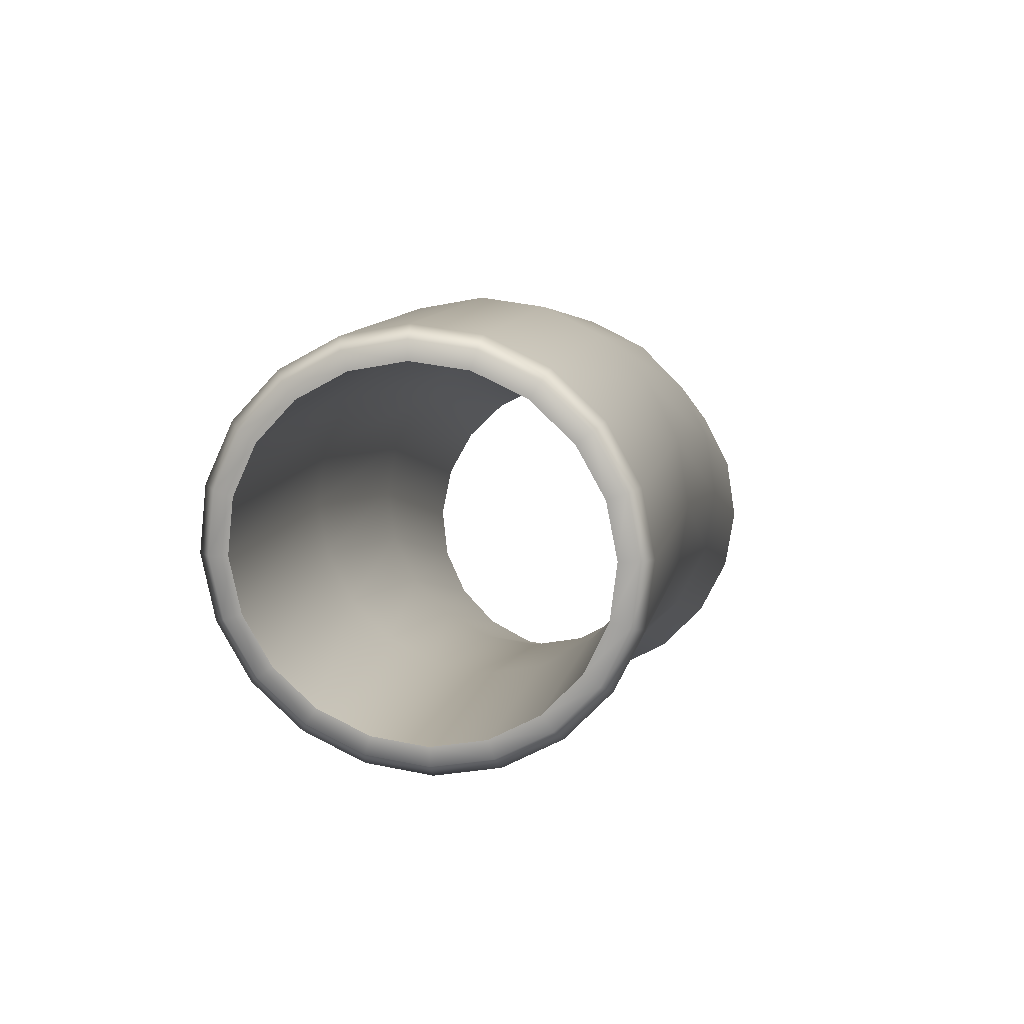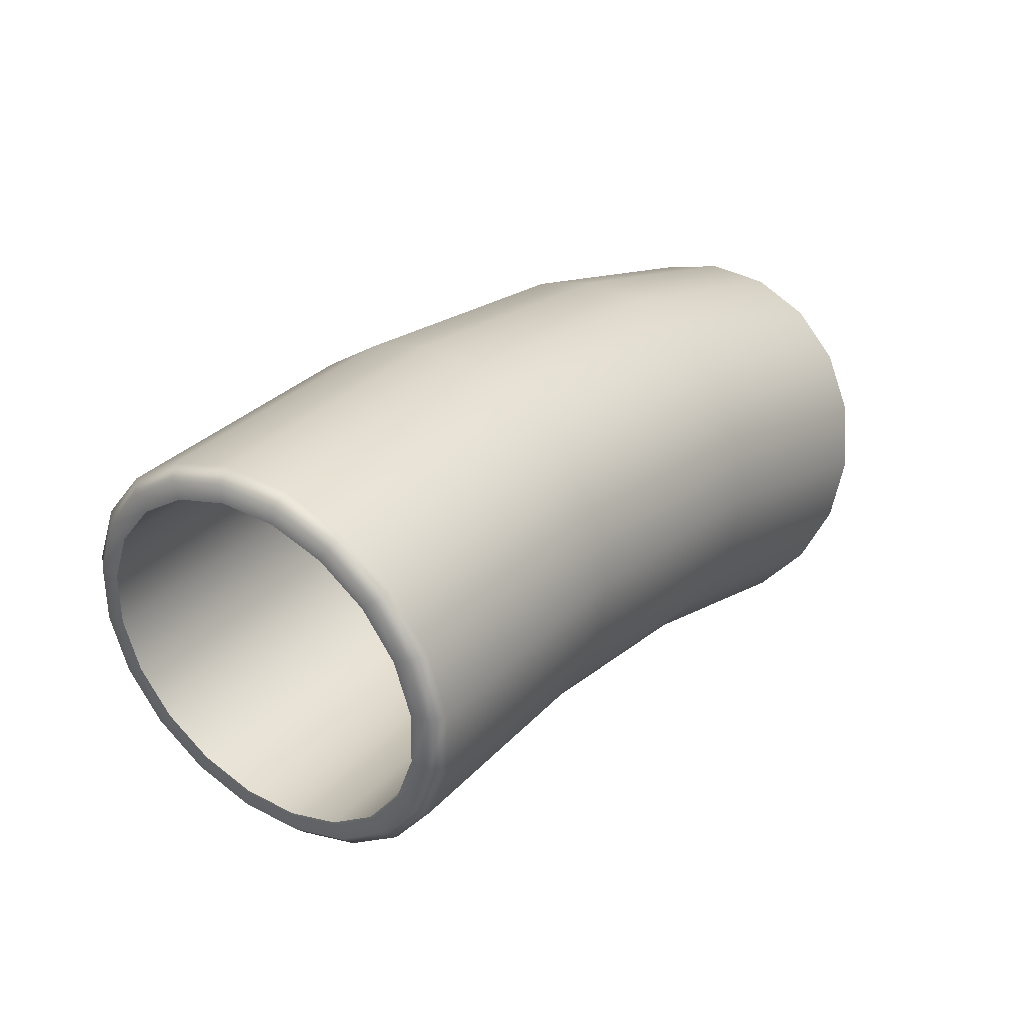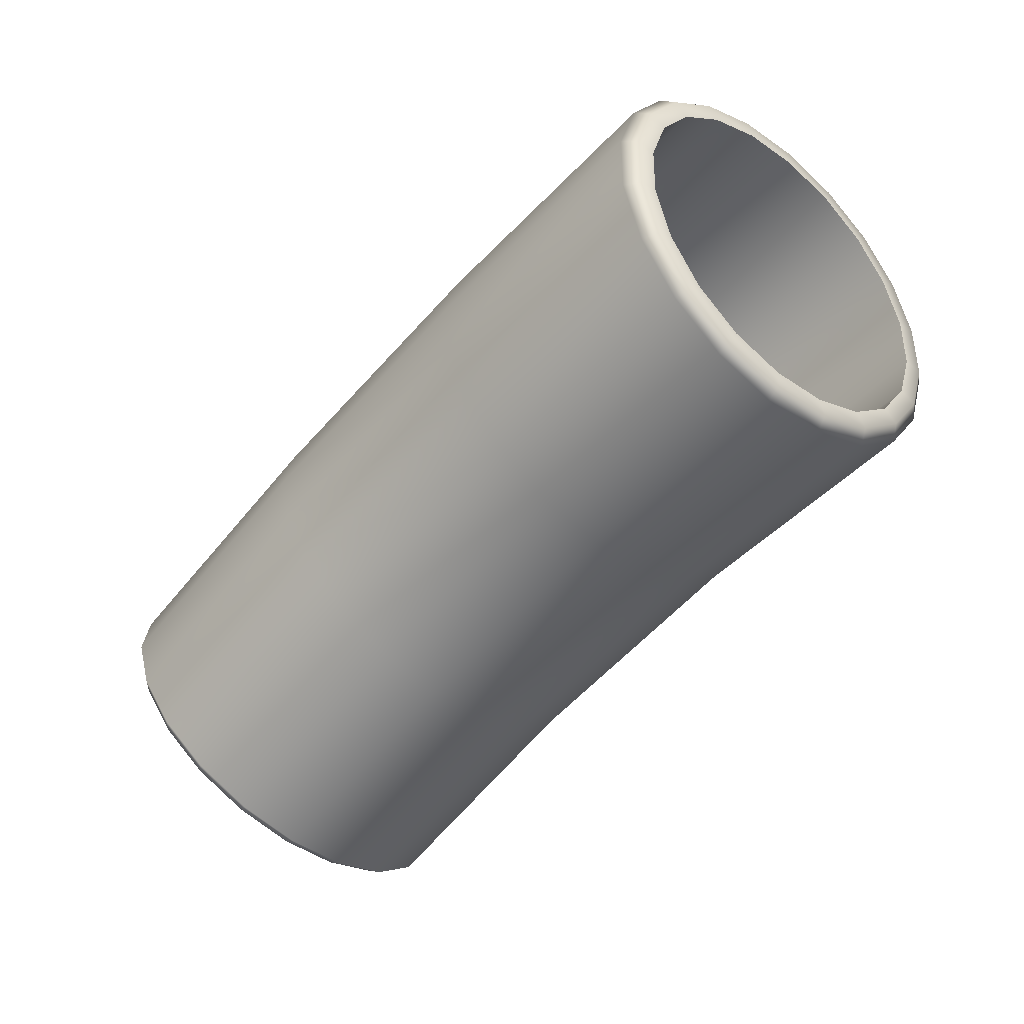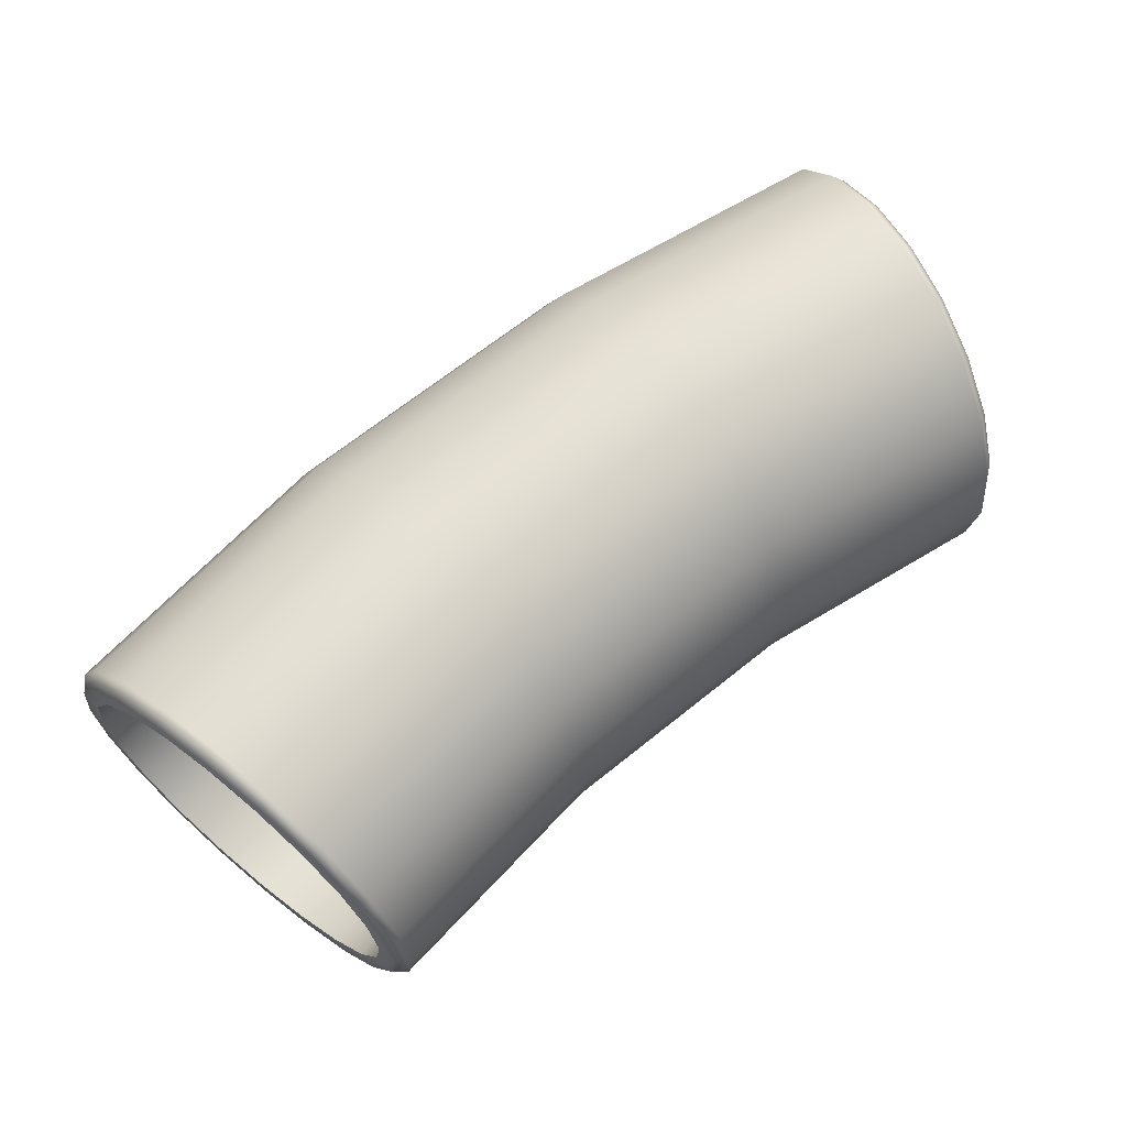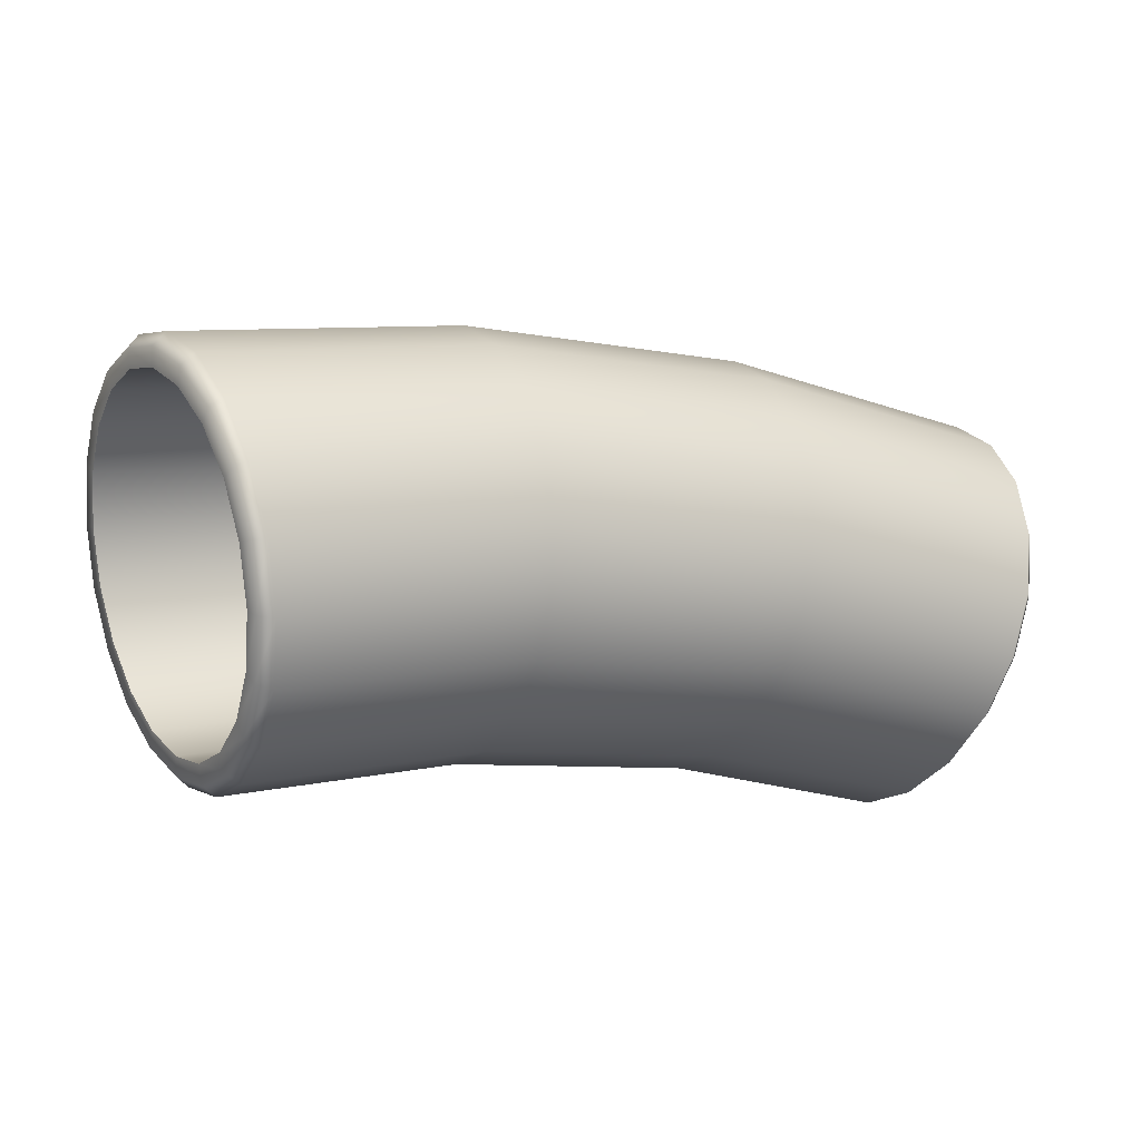
<metadata>
{"format":"obj","ext":"obj","renderer":"f3d","projection":"perspective","resolution":1024,"background":"white","views":[{"elev":2.8,"azim":101.4,"up":"+Y"},{"elev":21.1,"azim":-55.5,"up":"+Y"},{"elev":-55.7,"azim":49.5,"up":"+Y"},{"elev":65.4,"azim":-39.3,"up":"+Z"},{"elev":-6.9,"azim":149.6,"up":"+Y"}]}
</metadata>
<code>
g ENV_S09_Slippy_Slide_Floating_Hoop_Pink_Grip_MO
v 1.373 6.605 0.5712
v 1.41 6.787 0.6006
v 0.473 6.915 0.6006
v 0.4604 6.73 0.5712
v 1.338 6.441 0.4859
v -0.473 6.915 0.6006
v 0.4489 6.563 0.4859
v 1.311 6.311 0.353
v -0.4604 6.73 0.5712
v -1.41 6.787 0.6006
v -1.373 6.605 0.5712
v -0.4489 6.563 0.4859
v -1.338 6.441 0.4859
v 0.4399 6.431 0.353
v 1.294 6.227 0.1856
v -0.4399 6.431 0.353
v -1.311 6.311 0.353
v 0.434 6.346 0.1856
v 1.288 6.199 -2.191e-07
v -0.434 6.346 0.1856
v -1.294 6.227 0.1856
v 0.432 6.316 -2.191e-07
v 1.294 6.227 -0.1856
v -0.432 6.316 -2.191e-07
v -1.288 6.199 -2.191e-07
v 0.434 6.346 -0.1856
v 1.311 6.311 -0.353
v -0.434 6.346 -0.1856
v -1.294 6.227 -0.1856
v 0.4399 6.431 -0.353
v 1.338 6.441 -0.4859
v -0.4399 6.431 -0.353
v -1.311 6.311 -0.353
v 0.4489 6.563 -0.4859
v 1.373 6.605 -0.5712
v -0.4489 6.563 -0.4859
v -1.338 6.441 -0.4859
v 0.4604 6.73 -0.5712
v 1.41 6.787 -0.6006
v -0.4604 6.73 -0.5712
v -1.373 6.605 -0.5712
v 0.473 6.915 -0.6006
v 1.448 6.968 -0.5712
v -0.473 6.915 -0.6006
v -1.41 6.787 -0.6006
v 0.4857 7.101 -0.5712
v 1.482 7.132 -0.4859
v -0.4857 7.101 -0.5712
v -1.448 6.968 -0.5712
v 0.4971 7.268 -0.4859
v 1.509 7.262 -0.353
v -0.4971 7.268 -0.4859
v -1.482 7.132 -0.4859
v 0.5062 7.4 -0.353
v 1.526 7.346 -0.1856
v -0.5062 7.4 -0.353
v -1.509 7.262 -0.353
v 0.512 7.485 -0.1856
v 1.532 7.375 -2.191e-07
v -0.512 7.485 -0.1856
v -1.526 7.346 -0.1856
v 0.514 7.515 -2.191e-07
v 1.526 7.346 0.1856
v -0.514 7.515 -2.191e-07
v -1.532 7.375 -2.191e-07
v 0.512 7.485 0.1856
v 1.509 7.262 0.353
v -0.512 7.485 0.1856
v -1.526 7.346 0.1856
v 0.5062 7.4 0.353
v 1.482 7.132 0.4859
v -0.5062 7.4 0.353
v -1.509 7.262 0.353
v 0.4971 7.268 0.4859
v 1.448 6.968 0.5712
v -0.4971 7.268 0.4859
v -1.482 7.132 0.4859
v 0.4857 7.101 0.5712
v 1.41 6.787 0.6006
v 0.473 6.915 0.6006
v -0.4857 7.101 0.5712
v -1.448 6.968 0.5712
v -0.473 6.915 0.6006
v -1.41 6.787 0.6006
v 1.369 6.792 0.7059
v 1.411 7.006 0.6713
v 1.41 6.787 0.6638
v 1.451 6.988 0.6313
v 1.449 7.199 0.571
v 1.448 6.968 0.5712
v 1.41 6.787 0.6006
v 1.482 7.132 0.4859
v 1.487 7.169 0.537
v 1.48 7.352 0.4148
v 1.509 7.262 0.353
v 1.516 7.313 0.3901
v 1.499 7.451 0.2181
v 1.526 7.346 0.1856
v 1.535 7.405 0.2051
v 1.532 7.375 -2.191e-07
v 1.506 7.484 -2.191e-07
v 1.541 7.437 -2.191e-07
v 1.526 7.346 -0.1856
v 1.535 7.406 -0.2052
v 1.499 7.451 -0.2181
v 1.509 7.262 -0.353
v 1.516 7.313 -0.3903
v 1.48 7.352 -0.4148
v 1.482 7.132 -0.4859
v 1.487 7.169 -0.5372
v 1.449 7.199 -0.571
v 1.448 6.968 -0.5712
v 1.451 6.988 -0.6316
v 1.411 7.006 -0.6713
v 1.41 6.787 -0.6006
v 1.41 6.787 -0.6641
v 1.369 6.792 -0.7059
v 1.373 6.605 -0.5712
v 1.37 6.585 -0.6316
v 1.327 6.578 -0.6713
v 1.338 6.441 -0.4859
v 1.333 6.404 -0.5372
v 1.289 6.385 -0.571
v 1.311 6.311 -0.353
v 1.304 6.26 -0.3903
v 1.259 6.232 -0.4148
v 1.294 6.227 -0.1856
v 1.286 6.168 -0.2051
v 1.239 6.134 -0.2181
v 1.288 6.199 -2.191e-07
v 1.279 6.136 -2.191e-07
v 1.233 6.1 -2.191e-07
v 1.294 6.227 0.1856
v 1.239 6.134 0.2181
v 1.286 6.168 0.2051
v 1.311 6.311 0.353
v 1.259 6.232 0.4148
v 1.304 6.26 0.3901
v 1.338 6.441 0.4859
v 1.289 6.385 0.571
v 1.333 6.404 0.537
v 1.373 6.605 0.5712
v 1.327 6.578 0.6713
v 1.37 6.585 0.6313
v 1.41 6.787 0.6006
v 1.369 6.792 0.7059
v 1.41 6.787 0.6638
v 1.369 6.792 0.7059
v 0.473 6.915 0.7059
v 1.411 7.006 0.6713
v 0.4879 7.133 0.6713
v 1.449 7.199 0.571
v -0.4879 7.133 0.6713
v -0.473 6.915 0.7059
v 0.5014 7.33 0.571
v 1.48 7.352 0.4148
v -1.411 7.006 0.6713
v -1.369 6.792 0.7059
v -1.41 6.787 0.6638
v -0.5014 7.33 0.571
v 0.512 7.485 0.4148
v 1.499 7.451 0.2181
v -1.451 6.988 0.6313
v -1.41 6.787 0.6006
v -1.448 6.968 0.5712
v -1.449 7.199 0.571
v -1.487 7.169 0.537
v -1.482 7.132 0.4859
v -0.512 7.485 0.4148
v -1.48 7.352 0.4148
v -1.516 7.313 0.3901
v -1.509 7.262 0.353
v -1.499 7.451 0.2181
v -1.535 7.405 0.2051
v -1.526 7.346 0.1856
v -0.5189 7.585 0.2181
v -1.541 7.437 -2.191e-07
v -1.532 7.375 -2.191e-07
v -1.506 7.484 -2.191e-07
v -1.535 7.406 -0.2052
v -1.526 7.346 -0.1856
v 0.5189 7.585 0.2181
v -0.5212 7.62 -2.191e-07
v 0.5212 7.62 -2.191e-07
v 1.506 7.484 -2.191e-07
v -1.516 7.313 -0.3903
v -1.509 7.262 -0.353
v -1.499 7.451 -0.2181
v -0.5189 7.585 -0.2181
v 0.5189 7.585 -0.2181
v 1.499 7.451 -0.2181
v -1.487 7.169 -0.5372
v -1.482 7.132 -0.4859
v -1.48 7.352 -0.4148
v -0.512 7.485 -0.4148
v 0.512 7.485 -0.4148
v 1.48 7.352 -0.4148
v -1.451 6.988 -0.6316
v -1.448 6.968 -0.5712
v -1.449 7.199 -0.571
v -0.5014 7.33 -0.571
v 0.5013 7.33 -0.571
v 1.449 7.199 -0.571
v -1.41 6.787 -0.6641
v -1.41 6.787 -0.6006
v -1.411 7.006 -0.6713
v -0.4879 7.133 -0.6713
v 0.4879 7.133 -0.6713
v 1.411 7.006 -0.6713
v -1.37 6.585 -0.6316
v -1.373 6.605 -0.5712
v -1.369 6.792 -0.7059
v -0.473 6.915 -0.7059
v 0.473 6.915 -0.7059
v 1.369 6.792 -0.7059
v -1.333 6.404 -0.5372
v -1.338 6.441 -0.4859
v -1.327 6.578 -0.6713
v -0.4581 6.698 -0.6713
v 0.4581 6.698 -0.6713
v 1.327 6.578 -0.6713
v -1.304 6.26 -0.3903
v -1.311 6.311 -0.353
v -1.289 6.385 -0.571
v -0.4447 6.501 -0.571
v 0.4447 6.501 -0.571
v 1.289 6.385 -0.571
v -1.286 6.168 -0.2051
v -1.294 6.227 -0.1856
v -1.259 6.232 -0.4148
v -0.434 6.345 -0.4148
v 0.434 6.345 -0.4148
v 1.259 6.232 -0.4148
v -1.279 6.136 -2.191e-07
v -1.288 6.199 -2.191e-07
v -1.239 6.134 -0.2181
v -0.4272 6.245 -0.2181
v 0.4272 6.245 -0.2181
v 1.239 6.134 -0.2181
v -1.233 6.1 -2.191e-07
v -1.286 6.168 0.2051
v -1.294 6.227 0.1856
v -0.4248 6.211 -1.44e-06
v 0.4248 6.211 -2.191e-07
v 1.233 6.1 -2.191e-07
v -1.239 6.134 0.2181
v -1.304 6.26 0.3901
v -1.311 6.311 0.353
v -0.4272 6.245 0.2181
v 0.4272 6.245 0.2181
v 1.239 6.134 0.2181
v 1.259 6.232 0.4148
v -1.259 6.232 0.4148
v -1.333 6.404 0.537
v -1.338 6.441 0.4859
v -0.434 6.345 0.4148
v 0.434 6.345 0.4148
v 1.289 6.385 0.571
v -1.289 6.385 0.571
v -1.37 6.585 0.6313
v -1.373 6.605 0.5712
v -0.4447 6.501 0.571
v 0.4447 6.501 0.571
v 1.327 6.578 0.6713
v -1.327 6.578 0.6713
v -1.41 6.787 0.6638
v -1.41 6.787 0.6006
v -1.369 6.792 0.7059
v -0.4581 6.698 0.6713
v -0.473 6.915 0.7059
v 0.4581 6.698 0.6713
v 1.369 6.792 0.7059
v 0.473 6.915 0.7059
g ENV_S09_Slippy_Slide_Floating_Hoop_Pink_Grip_MO_0
f 3 2 1
f 3 1 4
f 4 1 5
f 6 3 4
f 4 5 7
f 7 5 8
f 6 4 9
f 9 4 7
f 10 6 9
f 10 9 11
f 11 9 12
f 9 7 12
f 11 12 13
f 7 8 14
f 12 7 14
f 14 8 15
f 13 12 16
f 12 14 16
f 13 16 17
f 14 15 18
f 16 14 18
f 18 15 19
f 17 16 20
f 16 18 20
f 17 20 21
f 18 19 22
f 20 18 22
f 22 19 23
f 21 20 24
f 20 22 24
f 21 24 25
f 22 23 26
f 24 22 26
f 26 23 27
f 25 24 28
f 24 26 28
f 25 28 29
f 26 27 30
f 28 26 30
f 30 27 31
f 29 28 32
f 28 30 32
f 29 32 33
f 30 31 34
f 32 30 34
f 34 31 35
f 33 32 36
f 32 34 36
f 33 36 37
f 34 35 38
f 36 34 38
f 38 35 39
f 37 36 40
f 36 38 40
f 37 40 41
f 38 39 42
f 40 38 42
f 42 39 43
f 41 40 44
f 40 42 44
f 41 44 45
f 42 43 46
f 44 42 46
f 46 43 47
f 45 44 48
f 44 46 48
f 45 48 49
f 46 47 50
f 48 46 50
f 50 47 51
f 49 48 52
f 48 50 52
f 49 52 53
f 50 51 54
f 52 50 54
f 54 51 55
f 53 52 56
f 52 54 56
f 53 56 57
f 54 55 58
f 56 54 58
f 58 55 59
f 57 56 60
f 56 58 60
f 57 60 61
f 58 59 62
f 60 58 62
f 62 59 63
f 61 60 64
f 60 62 64
f 61 64 65
f 62 63 66
f 64 62 66
f 66 63 67
f 65 64 68
f 64 66 68
f 65 68 69
f 66 67 70
f 68 66 70
f 70 67 71
f 69 68 72
f 68 70 72
f 69 72 73
f 70 71 74
f 72 70 74
f 74 71 75
f 73 72 76
f 72 74 76
f 73 76 77
f 74 75 78
f 76 74 78
f 78 75 79
f 78 79 80
f 77 76 81
f 76 78 81
f 81 78 80
f 77 81 82
f 81 80 83
f 82 81 83
f 82 83 84
f 87 86 85
f 87 88 86
f 88 89 86
f 90 88 87
f 90 87 91
f 92 88 90
f 88 93 89
f 92 93 88
f 93 94 89
f 95 93 92
f 93 96 94
f 95 96 93
f 96 97 94
f 98 96 95
f 96 99 97
f 98 99 96
f 100 99 98
f 99 101 97
f 100 102 99
f 99 102 101
f 103 102 100
f 104 101 102
f 103 104 102
f 104 105 101
f 106 104 103
f 107 105 104
f 106 107 104
f 107 108 105
f 109 107 106
f 110 108 107
f 109 110 107
f 110 111 108
f 112 110 109
f 113 111 110
f 112 113 110
f 113 114 111
f 115 113 112
f 116 114 113
f 115 116 113
f 116 117 114
f 118 116 115
f 119 117 116
f 118 119 116
f 119 120 117
f 121 119 118
f 122 120 119
f 121 122 119
f 122 123 120
f 124 122 121
f 125 123 122
f 124 125 122
f 125 126 123
f 127 125 124
f 128 126 125
f 127 128 125
f 128 129 126
f 130 128 127
f 129 128 131
f 130 131 128
f 129 131 132
f 133 131 130
f 131 134 132
f 133 135 131
f 131 135 134
f 136 135 133
f 135 137 134
f 136 138 135
f 135 138 137
f 139 138 136
f 138 140 137
f 139 141 138
f 138 141 140
f 142 141 139
f 141 143 140
f 142 144 141
f 141 144 143
f 145 144 142
f 144 146 143
f 145 147 144
f 144 147 146
f 150 149 148
f 150 151 149
f 152 151 150
f 149 151 153
f 149 153 154
f 152 155 151
f 156 155 152
f 154 153 157
f 154 157 158
f 157 159 158
f 151 160 153
f 151 155 160
f 156 161 155
f 162 161 156
f 157 163 159
f 164 159 163
f 164 163 165
f 153 166 157
f 166 163 157
f 153 160 166
f 165 163 167
f 166 167 163
f 165 167 168
f 155 169 160
f 155 161 169
f 160 170 166
f 170 167 166
f 160 169 170
f 168 167 171
f 170 171 167
f 168 171 172
f 169 173 170
f 173 171 170
f 172 171 174
f 173 174 171
f 172 174 175
f 161 176 169
f 169 176 173
f 175 174 177
f 175 177 178
f 179 174 173
f 179 177 174
f 176 179 173
f 178 177 180
f 179 180 177
f 178 180 181
f 161 182 176
f 162 182 161
f 176 183 179
f 182 183 176
f 162 184 182
f 182 184 183
f 162 185 184
f 181 180 186
f 181 186 187
f 179 188 180
f 183 188 179
f 188 186 180
f 184 189 183
f 183 189 188
f 185 190 184
f 184 190 189
f 185 191 190
f 187 186 192
f 187 192 193
f 188 194 186
f 194 192 186
f 195 188 189
f 190 195 189
f 195 194 188
f 191 196 190
f 190 196 195
f 191 197 196
f 193 192 198
f 193 198 199
f 194 200 192
f 200 198 192
f 201 194 195
f 196 201 195
f 201 200 194
f 197 202 196
f 196 202 201
f 197 203 202
f 199 198 204
f 199 204 205
f 200 206 198
f 206 204 198
f 207 200 201
f 202 207 201
f 207 206 200
f 203 208 202
f 202 208 207
f 203 209 208
f 205 204 210
f 205 210 211
f 206 212 204
f 212 210 204
f 213 206 207
f 208 213 207
f 213 212 206
f 209 214 208
f 208 214 213
f 209 215 214
f 211 210 216
f 211 216 217
f 212 218 210
f 218 216 210
f 219 212 213
f 214 219 213
f 219 218 212
f 215 220 214
f 214 220 219
f 215 221 220
f 217 216 222
f 217 222 223
f 218 224 216
f 224 222 216
f 225 218 219
f 220 225 219
f 225 224 218
f 221 226 220
f 220 226 225
f 221 227 226
f 223 222 228
f 223 228 229
f 224 230 222
f 230 228 222
f 231 224 225
f 226 231 225
f 231 230 224
f 227 232 226
f 226 232 231
f 227 233 232
f 229 228 234
f 229 234 235
f 230 236 228
f 234 228 236
f 237 230 231
f 232 237 231
f 237 236 230
f 233 238 232
f 232 238 237
f 233 239 238
f 237 240 236
f 234 236 240
f 235 234 241
f 235 241 242
f 238 243 237
f 237 243 240
f 239 244 238
f 238 244 243
f 239 245 244
f 246 234 240
f 243 246 240
f 246 241 234
f 242 241 247
f 242 247 248
f 244 249 243
f 243 249 246
f 245 250 244
f 244 250 249
f 245 251 250
f 252 250 251
f 253 241 246
f 249 253 246
f 253 247 241
f 248 247 254
f 248 254 255
f 250 256 249
f 249 256 253
f 252 257 250
f 250 257 256
f 258 257 252
f 259 247 253
f 256 259 253
f 259 254 247
f 255 254 260
f 255 260 261
f 257 262 256
f 256 262 259
f 258 263 257
f 257 263 262
f 264 263 258
f 265 254 259
f 262 265 259
f 265 260 254
f 261 260 266
f 261 266 267
f 268 266 260
f 268 260 265
f 262 269 265
f 269 268 265
f 263 269 262
f 269 270 268
f 264 271 263
f 263 271 269
f 271 270 269
f 272 271 264
f 271 273 270
f 272 273 271

</code>
